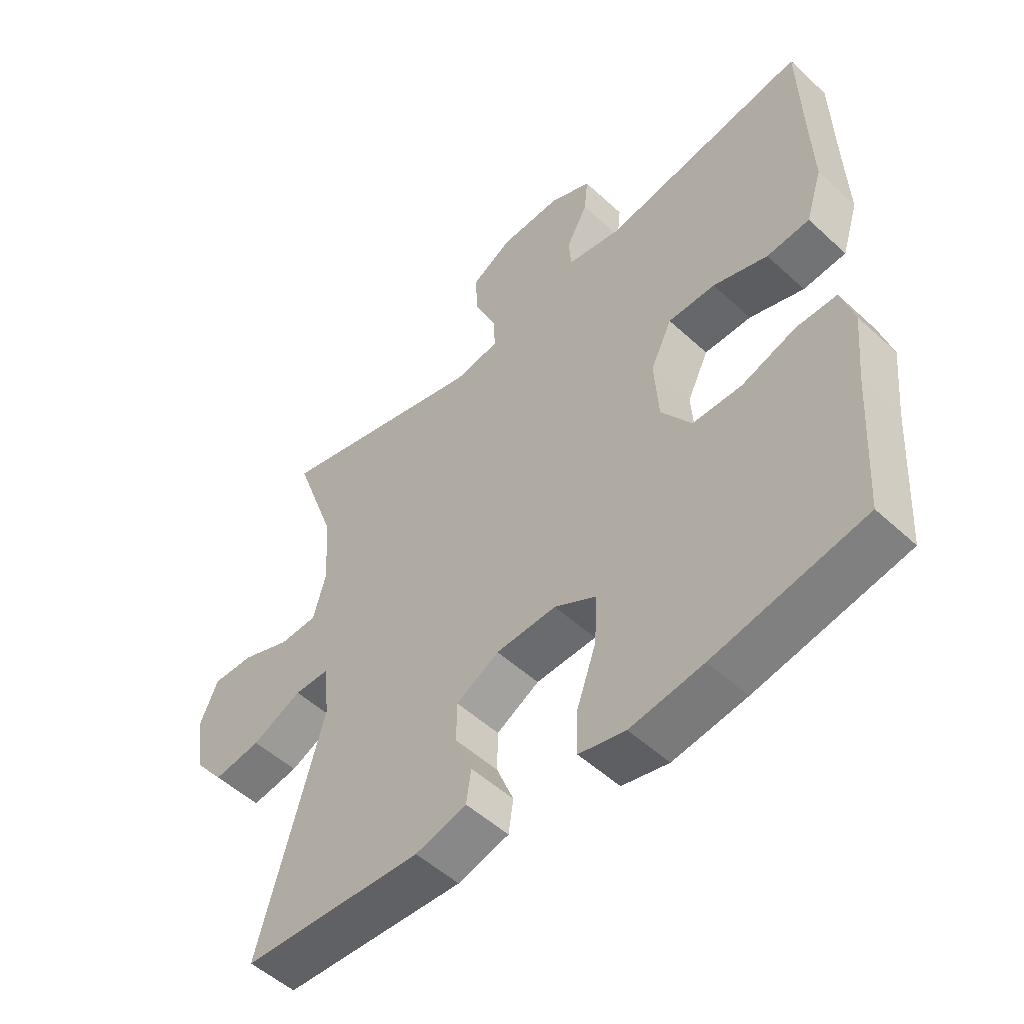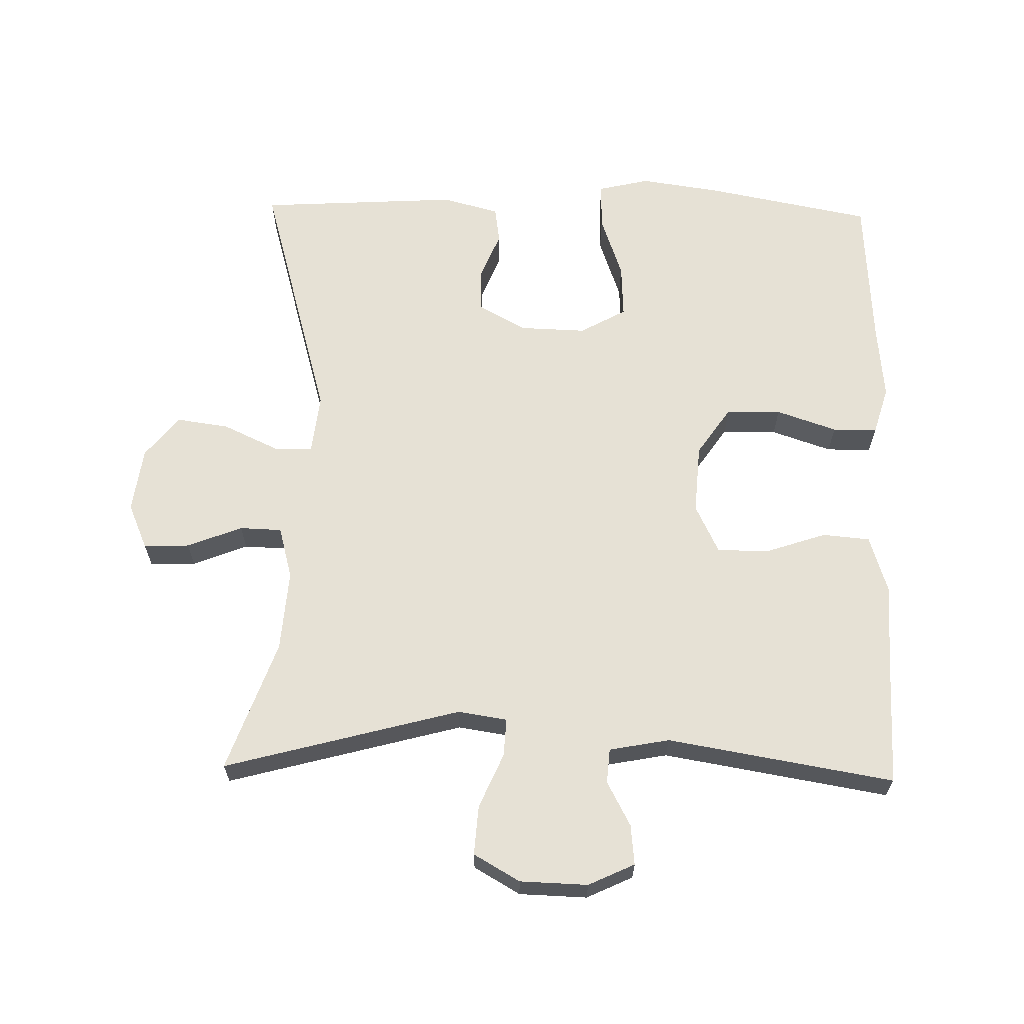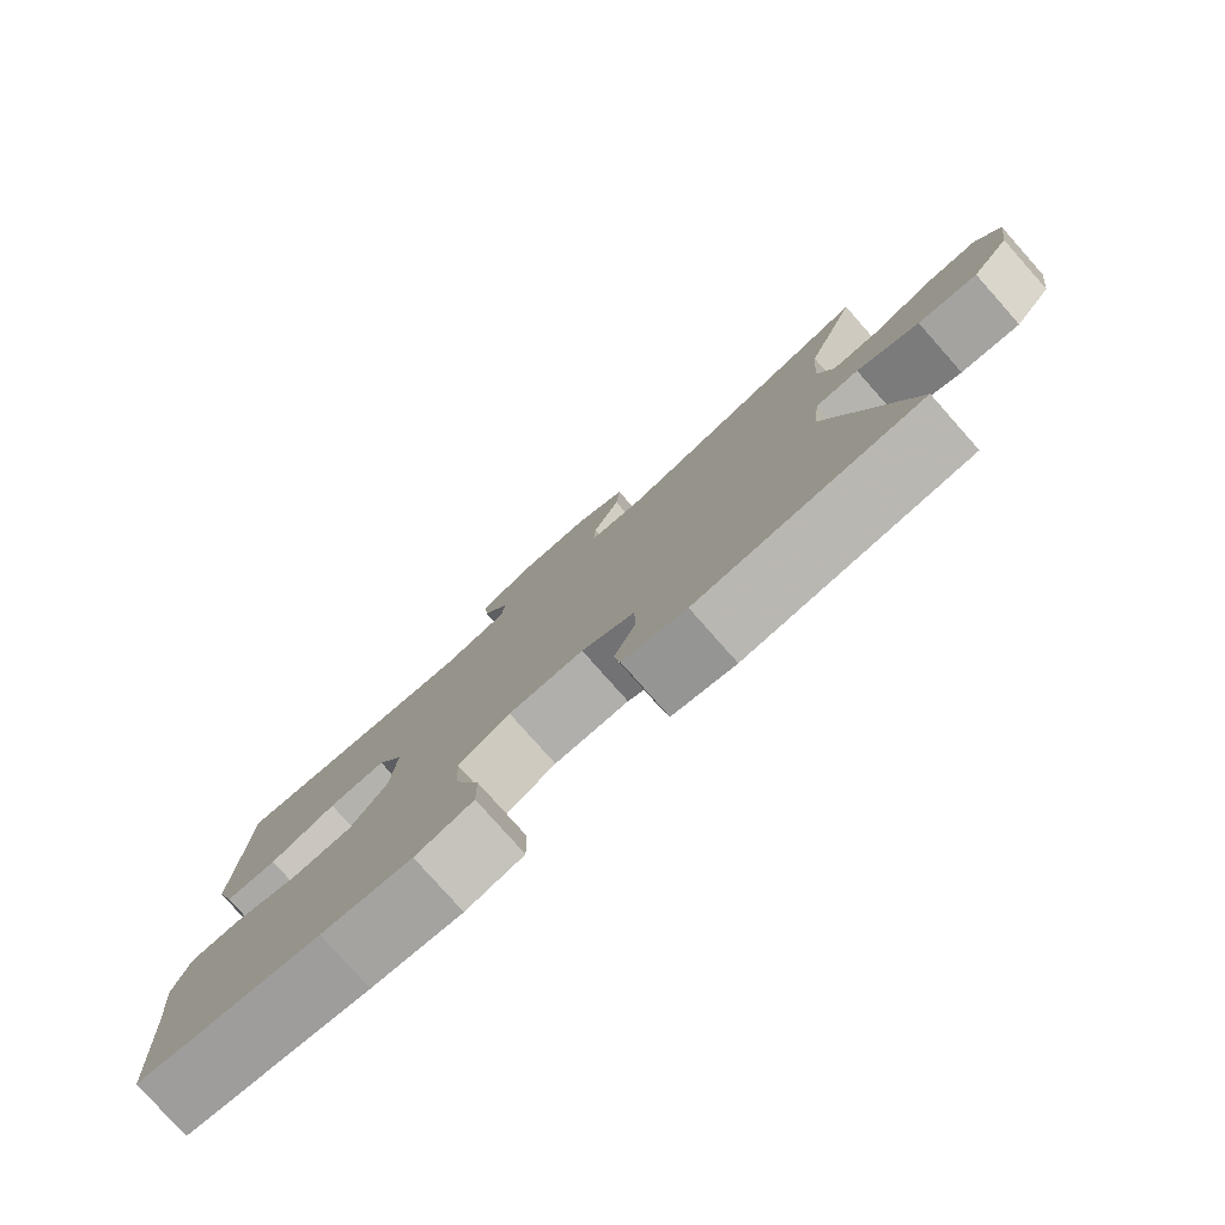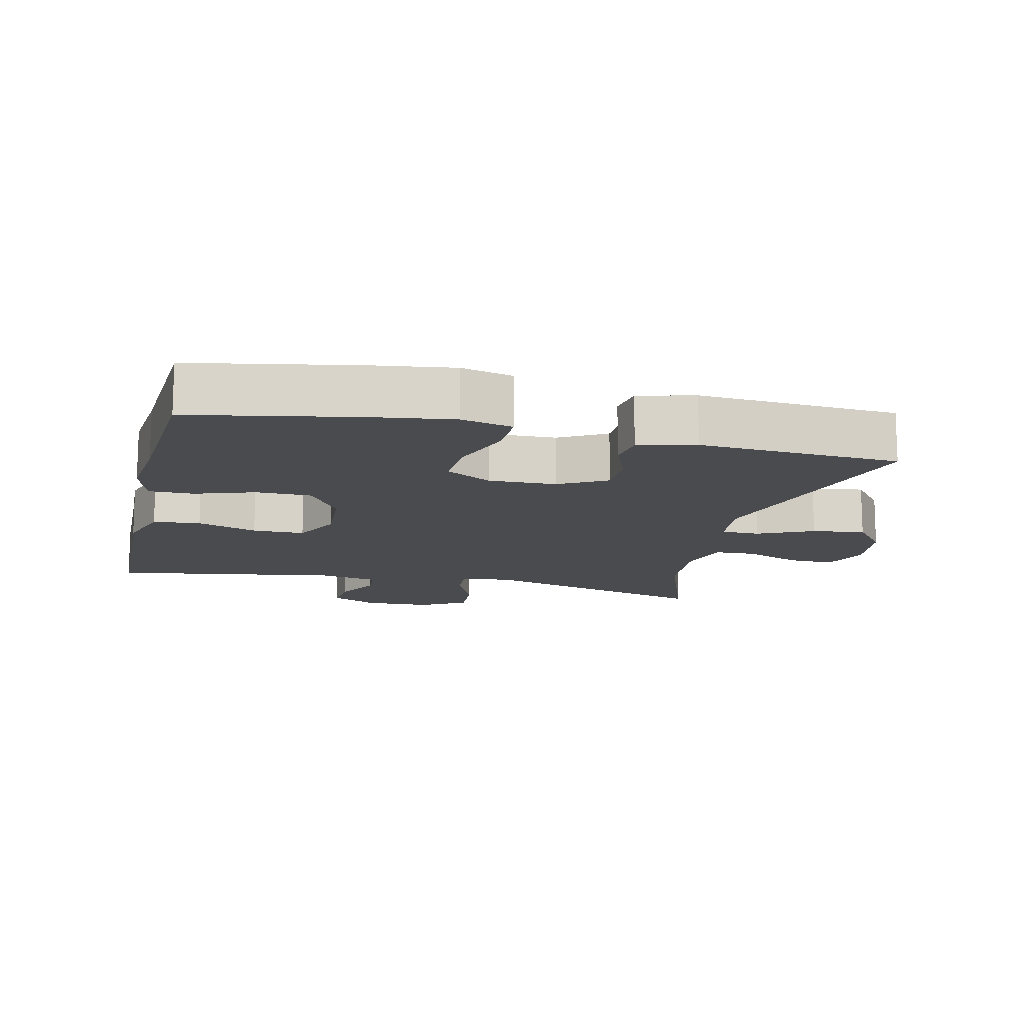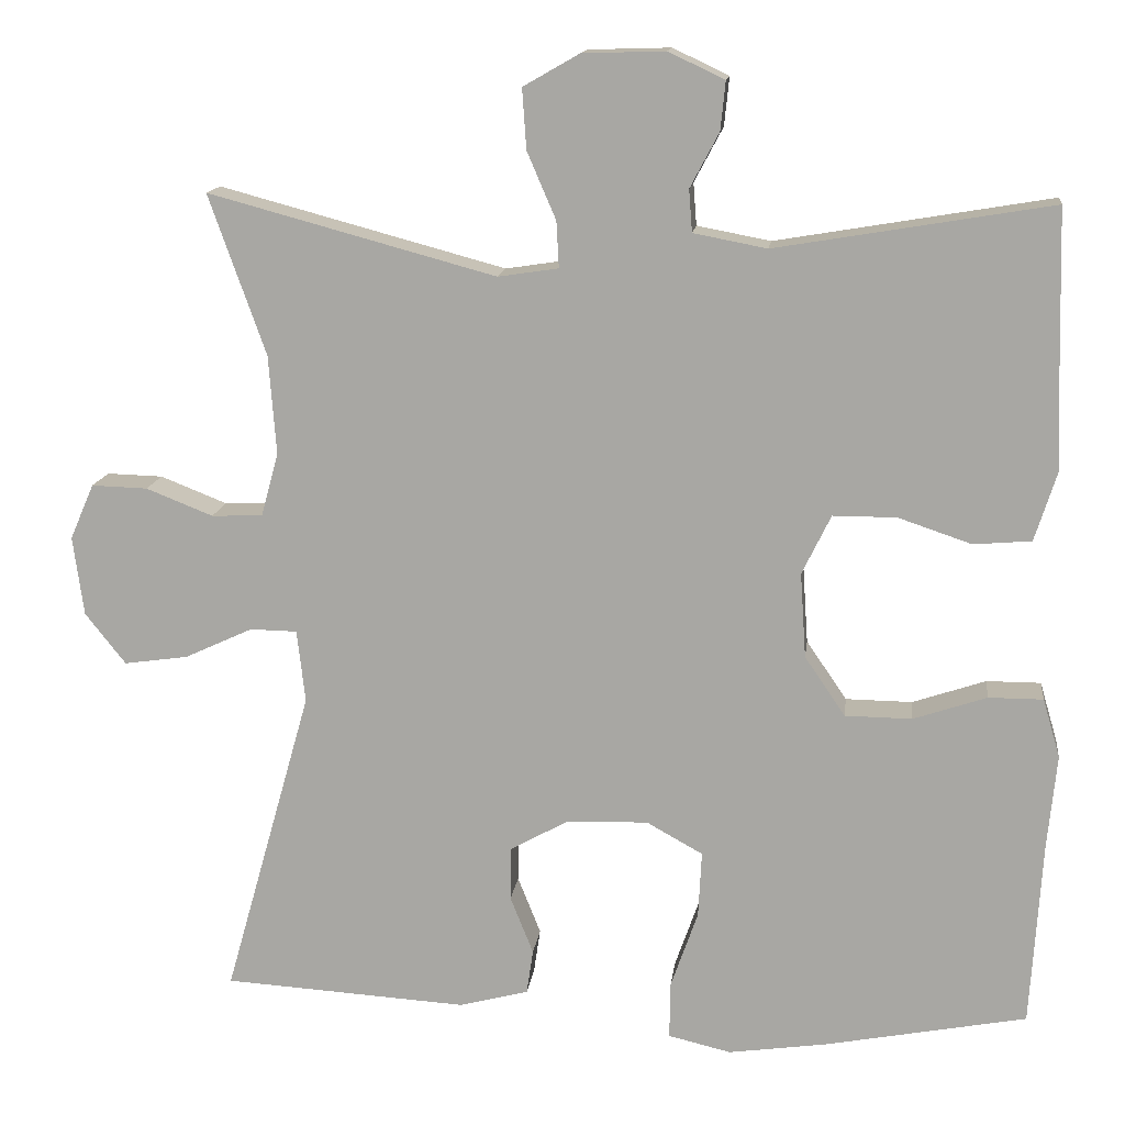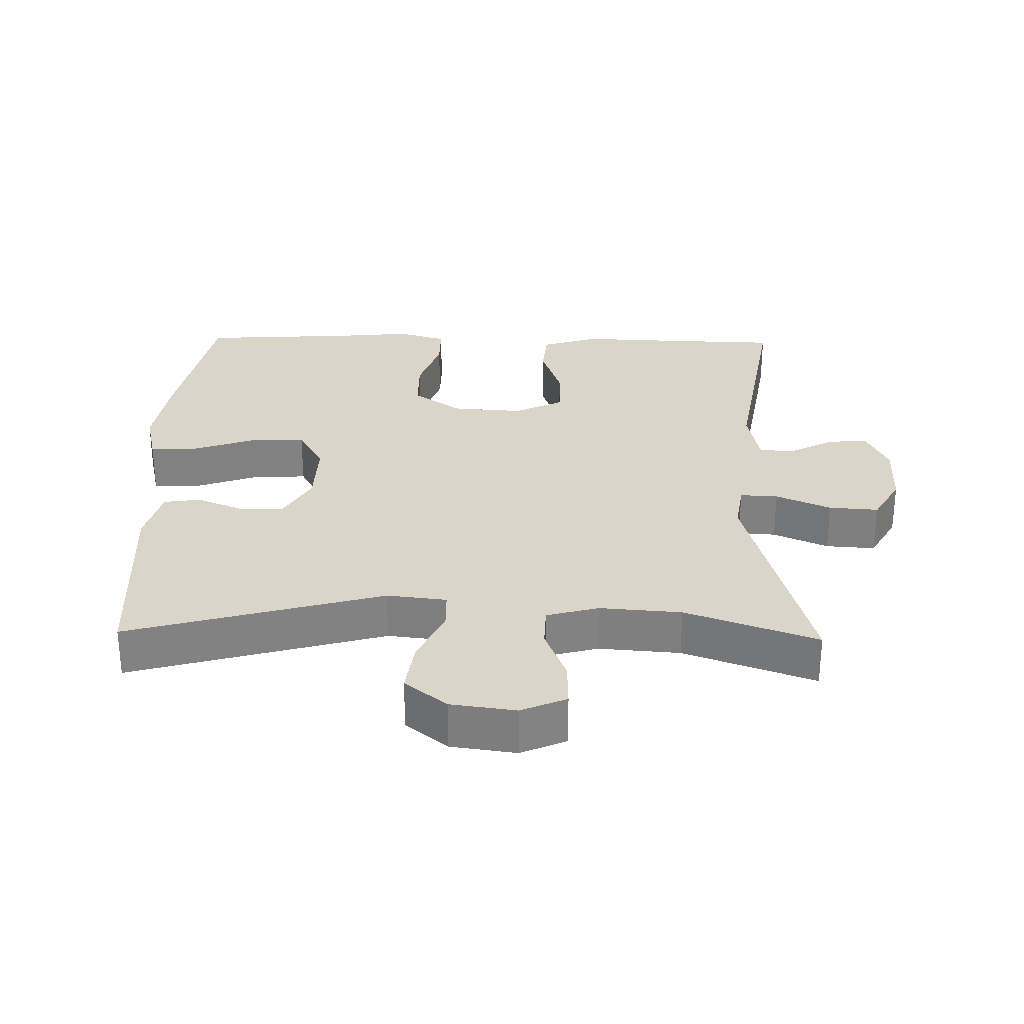
<metadata>
{"format":"obj","ext":"obj","renderer":"f3d","projection":"perspective","resolution":1024,"background":"white","views":[{"elev":-52.0,"azim":45.2,"up":"+Z"},{"elev":64.5,"azim":1.3,"up":"+Y"},{"elev":-79.6,"azim":-138.4,"up":"+Z"},{"elev":-13.7,"azim":166.7,"up":"+Y"},{"elev":14.0,"azim":6.9,"up":"+Z"},{"elev":29.4,"azim":-88.8,"up":"+Y"}]}
</metadata>
<code>
v -0.5 0.07 -0.5
v -0.394 0.07 -0.124
v -0.404 0.07 -0.036
v -0.461 0.07 -0.035
v -0.543 0.07 -0.073
v -0.621 0.07 -0.084
v -0.67 0.07 -0.022
v -0.683 0.07 0.074
v -0.654 0.07 0.141
v -0.586 0.07 0.139
v -0.505 0.07 0.107
v -0.443 0.07 0.109
v -0.422 0.07 0.186
v -0.431 0.07 0.306
v -0.5 0.07 0.5
v -0.152 0.07 0.406
v -0.079 0.07 0.417
v -0.082 0.07 0.473
v -0.117 0.07 0.554
v -0.122 0.07 0.627
v -0.054 0.07 0.666
v 0.046 0.07 0.669
v 0.114 0.07 0.637
v 0.108 0.07 0.578
v 0.073 0.07 0.512
v 0.077 0.07 0.461
v 0.166 0.07 0.444
v 0.5 0.07 0.5
v 0.505 0.07 0.319
v 0.51 0.07 0.189
v 0.483 0.07 0.104
v 0.413 0.07 0.098
v 0.324 0.07 0.128
v 0.247 0.07 0.128
v 0.212 0.07 0.056
v 0.219 0.07 -0.047
v 0.268 0.07 -0.119
v 0.349 0.07 -0.12
v 0.438 0.07 -0.09
v 0.504 0.07 -0.09
v 0.525 0.07 -0.161
v 0.514 0.07 -0.274
v 0.5 0.07 -0.5
v 0.255 0.07 -0.547
v 0.136 0.07 -0.564
v 0.06 0.07 -0.546
v 0.061 0.07 -0.477
v 0.094 0.07 -0.383
v 0.098 0.07 -0.303
v 0.03 0.07 -0.265
v -0.069 0.07 -0.268
v -0.139 0.07 -0.307
v -0.14 0.07 -0.372
v -0.112 0.07 -0.442
v -0.12 0.07 -0.496
v -0.204 0.07 -0.518
v -0.5 0 -0.5
v -0.394 0 -0.124
v -0.404 0 -0.036
v -0.461 0 -0.035
v -0.543 0 -0.073
v -0.621 0 -0.084
v -0.67 0 -0.022
v -0.683 0 0.074
v -0.654 0 0.141
v -0.586 0 0.139
v -0.505 0 0.107
v -0.443 0 0.109
v -0.422 0 0.186
v -0.431 0 0.306
v -0.5 0 0.5
v -0.152 0 0.406
v -0.079 0 0.417
v -0.082 0 0.473
v -0.117 0 0.554
v -0.122 0 0.627
v -0.054 0 0.666
v 0.046 0 0.669
v 0.114 0 0.637
v 0.108 0 0.578
v 0.073 0 0.512
v 0.077 0 0.461
v 0.166 0 0.444
v 0.5 0 0.5
v 0.505 0 0.319
v 0.51 0 0.189
v 0.483 0 0.104
v 0.413 0 0.098
v 0.324 0 0.128
v 0.247 0 0.128
v 0.212 0 0.056
v 0.219 0 -0.047
v 0.268 0 -0.119
v 0.349 0 -0.12
v 0.438 0 -0.09
v 0.504 0 -0.09
v 0.525 0 -0.161
v 0.514 0 -0.274
v 0.5 0 -0.5
v 0.255 0 -0.547
v 0.136 0 -0.564
v 0.06 0 -0.546
v 0.061 0 -0.477
v 0.094 0 -0.383
v 0.098 0 -0.303
v 0.03 0 -0.265
v -0.069 0 -0.268
v -0.139 0 -0.307
v -0.14 0 -0.372
v -0.112 0 -0.442
v -0.12 0 -0.496
v -0.204 0 -0.518
f 53 54 55 56
f 52 53 56 1
f 51 52 1 2
f 50 51 2 3
f 45 46 47 48
f 45 48 49
f 42 43 44 45
f 42 45 49
f 41 42 49 50
f 38 39 40 41
f 37 38 41 50
f 30 31 32 33
f 29 30 33 34
f 27 28 29 34
f 26 27 34 35
f 22 23 24 25
f 22 25 26
f 21 22 26
f 18 19 20 21
f 17 18 21 26
f 14 15 16
f 13 14 16 17
f 12 13 17 26
f 8 9 10 11
f 8 11 12
f 7 8 12
f 4 5 6 7
f 3 4 7 12
f 36 37 50 3
f 26 35 36
f 3 12 26 36
f 112 111 110 109
f 57 112 109 108
f 58 57 108 107
f 59 58 107 106
f 104 103 102 101
f 105 104 101
f 101 100 99 98
f 105 101 98
f 106 105 98 97
f 97 96 95 94
f 106 97 94 93
f 89 88 87 86
f 90 89 86 85
f 90 85 84 83
f 91 90 83 82
f 81 80 79 78
f 82 81 78
f 82 78 77
f 77 76 75 74
f 82 77 74 73
f 72 71 70
f 73 72 70 69
f 82 73 69 68
f 67 66 65 64
f 68 67 64
f 68 64 63
f 63 62 61 60
f 68 63 60 59
f 59 106 93 92
f 92 91 82
f 92 82 68 59
f 1 57 58 2
f 2 58 59 3
f 3 59 60 4
f 4 60 61 5
f 5 61 62 6
f 6 62 63 7
f 7 63 64 8
f 8 64 65 9
f 9 65 66 10
f 10 66 67 11
f 11 67 68 12
f 12 68 69 13
f 13 69 70 14
f 14 70 71 15
f 15 71 72 16
f 16 72 73 17
f 17 73 74 18
f 18 74 75 19
f 19 75 76 20
f 20 76 77 21
f 21 77 78 22
f 22 78 79 23
f 23 79 80 24
f 24 80 81 25
f 25 81 82 26
f 26 82 83 27
f 27 83 84 28
f 28 84 85 29
f 29 85 86 30
f 30 86 87 31
f 31 87 88 32
f 32 88 89 33
f 33 89 90 34
f 34 90 91 35
f 35 91 92 36
f 36 92 93 37
f 37 93 94 38
f 38 94 95 39
f 39 95 96 40
f 40 96 97 41
f 41 97 98 42
f 42 98 99 43
f 43 99 100 44
f 44 100 101 45
f 45 101 102 46
f 46 102 103 47
f 47 103 104 48
f 48 104 105 49
f 49 105 106 50
f 50 106 107 51
f 51 107 108 52
f 52 108 109 53
f 53 109 110 54
f 54 110 111 55
f 55 111 112 56
f 56 112 57 1

</code>
